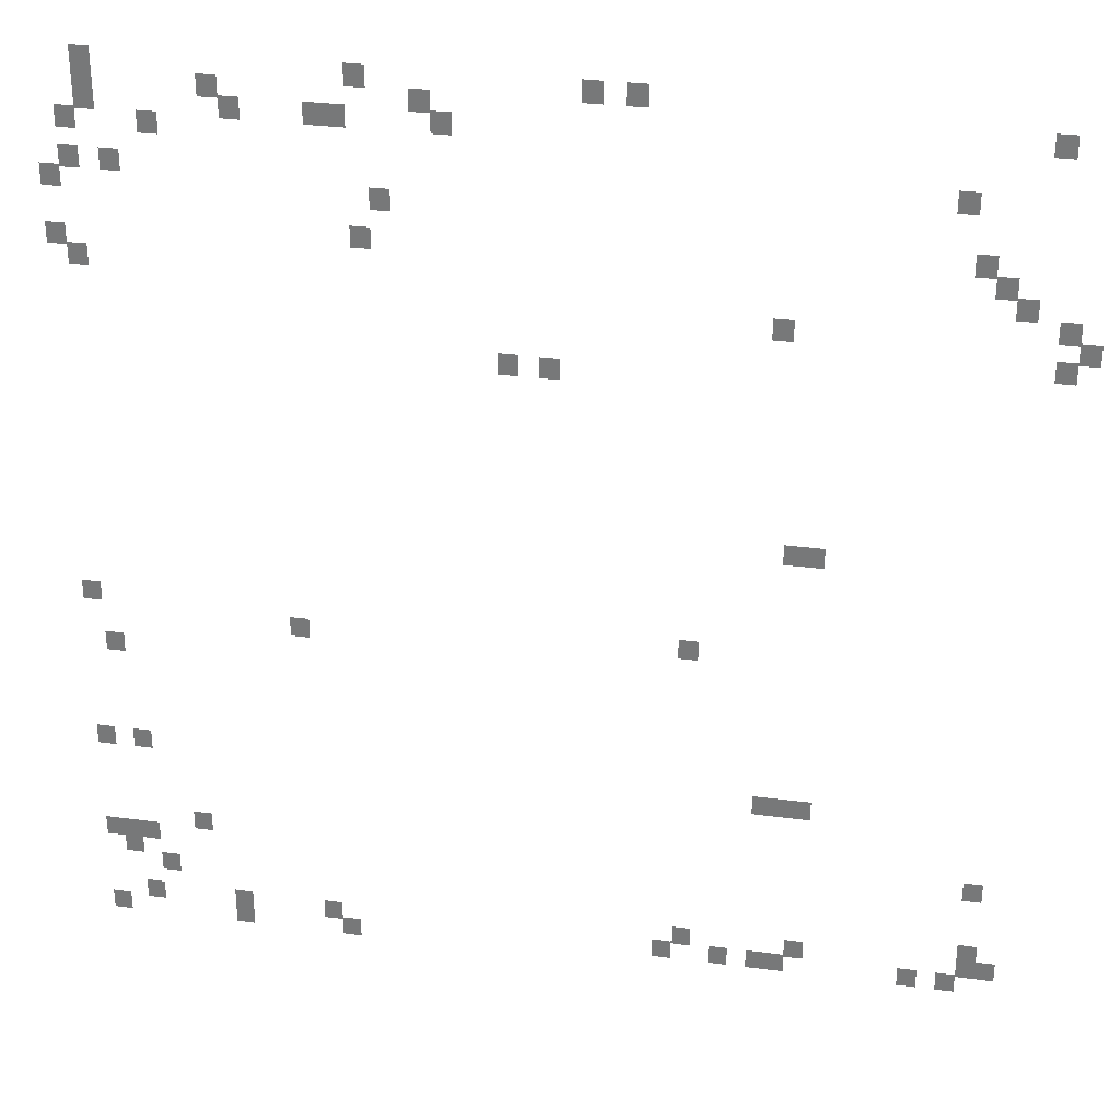
<metadata>
{"format":"obj","ext":"obj","renderer":"f3d","projection":"perspective","resolution":1024,"background":"white","views":[{"elev":30.9,"azim":10.7,"up":"+Y"}]}
</metadata>
<code>
v -47 -1 0
v -48 -1 0
v -48 0.125 0
v -47 0.125 0
v -34 -1 0
v -35 -1 0
v -35 0.125 0
v -34 0.125 0
v -23 -1 0
v -24 -1 0
v -24 0.125 0
v -23 0.125 0
v -21 -1 0
v -22 -1 0
v -22 0.125 0
v -21 0.125 0
v -47 -2 0
v -48 -2 0
v -48 -0.875 0
v -47 -0.875 0
v -41 -2 0
v -42 -2 0
v -42 -0.875 0
v -41 -0.875 0
v -31 -2 0
v -32 -2 0
v -32 -0.875 0
v -31 -0.875 0
v -2 -2 0
v -3 -2 0
v -3 -0.875 0
v -2 -0.875 0
v -47 -3 0
v -48 -3 0
v -48 -1.875 0
v -47 -1.875 0
v -40 -3 0
v -41 -3 0
v -41 -1.875 0
v -40 -1.875 0
v -36 -3 0
v -37 -3 0
v -37 -1.875 0
v -36 -1.875 0
v -35 -3 0
v -36 -3 0
v -36 -1.875 0
v -35 -1.875 0
v -30 -3 0
v -31 -3 0
v -31 -1.875 0
v -30 -1.875 0
v -48 -4 0
v -49 -4 0
v -49 -2.875 0
v -48 -2.875 0
v -44 -4 0
v -45 -4 0
v -45 -2.875 0
v -44 -2.875 0
v -6 -5 0
v -7 -5 0
v -7 -3.875 0
v -6 -3.875 0
v -48 -6 0
v -49 -6 0
v -49 -4.875 0
v -48 -4.875 0
v -46 -6 0
v -47 -6 0
v -47 -4.875 0
v -46 -4.875 0
v -49 -7 0
v -50 -7 0
v -50 -5.875 0
v -49 -5.875 0
v -33 -7 0
v -34 -7 0
v -34 -5.875 0
v -33 -5.875 0
v -5 -8 0
v -6 -8 0
v -6 -6.875 0
v -5 -6.875 0
v -34 -9 0
v -35 -9 0
v -35 -7.875 0
v -34 -7.875 0
v -4 -9 0
v -5 -9 0
v -5 -7.875 0
v -4 -7.875 0
v -49 -10 0
v -50 -10 0
v -50 -8.875 0
v -49 -8.875 0
v -3 -10 0
v -4 -10 0
v -4 -8.875 0
v -3 -8.875 0
v -48 -11 0
v -49 -11 0
v -49 -9.875 0
v -48 -9.875 0
v -1 -11 0
v -2 -11 0
v -2 -9.875 0
v -1 -9.875 0
v -14 -12 0
v -15 -12 0
v -15 -10.88 0
v -14 -10.88 0
v 0 -12 0
v -1 -12 0
v -1 -10.88 0
v 0 -10.88 0
v -1 -13 0
v -2 -13 0
v -2 -11.88 0
v -1 -11.88 0
v -27 -15 0
v -28 -15 0
v -28 -13.88 0
v -27 -13.88 0
v -25 -15 0
v -26 -15 0
v -26 -13.88 0
v -25 -13.88 0
v -13 -24 0
v -14 -24 0
v -14 -22.88 0
v -13 -22.88 0
v -12 -24 0
v -13 -24 0
v -13 -22.88 0
v -12 -22.88 0
v -49 -30 0
v -50 -30 0
v -50 -28.88 0
v -49 -28.88 0
v -18 -30 0
v -19 -30 0
v -19 -28.88 0
v -18 -28.88 0
v -38 -31 0
v -39 -31 0
v -39 -29.88 0
v -38 -29.88 0
v -48 -33 0
v -49 -33 0
v -49 -31.88 0
v -48 -31.88 0
v -49 -39 0
v -50 -39 0
v -50 -37.88 0
v -49 -37.88 0
v -47 -39 0
v -48 -39 0
v -48 -37.88 0
v -47 -37.88 0
v -14 -39 0
v -15 -39 0
v -15 -37.88 0
v -14 -37.88 0
v -13 -39 0
v -14 -39 0
v -14 -37.88 0
v -13 -37.88 0
v -12 -39 0
v -13 -39 0
v -13 -37.88 0
v -12 -37.88 0
v -3 -43 0
v -4 -43 0
v -4 -41.88 0
v -3 -41.88 0
v -44 -44 0
v -45 -44 0
v -45 -42.88 0
v -44 -42.88 0
v -49 -45 0
v -50 -45 0
v -50 -43.88 0
v -49 -43.88 0
v -48 -45 0
v -49 -45 0
v -49 -43.88 0
v -48 -43.88 0
v -47 -45 0
v -48 -45 0
v -48 -43.88 0
v -47 -43.88 0
v -48 -46 0
v -49 -46 0
v -49 -44.88 0
v -48 -44.88 0
v -46 -47 0
v -47 -47 0
v -47 -45.88 0
v -46 -45.88 0
v -3 -47 0
v -4 -47 0
v -4 -45.88 0
v -3 -45.88 0
v -18 -48 0
v -19 -48 0
v -19 -46.88 0
v -18 -46.88 0
v -12 -48 0
v -13 -48 0
v -13 -46.88 0
v -12 -46.88 0
v -3 -48 0
v -4 -48 0
v -4 -46.88 0
v -3 -46.88 0
v -2 -48 0
v -3 -48 0
v -3 -46.88 0
v -2 -46.88 0
v -47 -49 0
v -48 -49 0
v -48 -47.88 0
v -47 -47.88 0
v -42 -49 0
v -43 -49 0
v -43 -47.88 0
v -42 -47.88 0
v -37 -49 0
v -38 -49 0
v -38 -47.88 0
v -37 -47.88 0
v -19 -49 0
v -20 -49 0
v -20 -47.88 0
v -19 -47.88 0
v -16 -49 0
v -17 -49 0
v -17 -47.88 0
v -16 -47.88 0
v -14 -49 0
v -15 -49 0
v -15 -47.88 0
v -14 -47.88 0
v -13 -49 0
v -14 -49 0
v -14 -47.88 0
v -13 -47.88 0
v -6 -49 0
v -7 -49 0
v -7 -47.88 0
v -6 -47.88 0
v -4 -49 0
v -5 -49 0
v -5 -47.88 0
v -4 -47.88 0
v -49 -50 0
v -50 -50 0
v -50 -48.88 0
v -49 -48.88 0
v -42 -50 0
v -43 -50 0
v -43 -48.88 0
v -42 -48.88 0
v -36 -50 0
v -37 -50 0
v -37 -48.88 0
v -36 -48.88 0
g untitled_mesh_0014
f 1 2 3 4
f 5 6 7 8
f 9 10 11 12
f 13 14 15 16
f 17 18 19 20
f 21 22 23 24
f 25 26 27 28
f 29 30 31 32
f 33 34 35 36
f 37 38 39 40
f 41 42 43 44
f 45 46 47 48
f 49 50 51 52
f 53 54 55 56
f 57 58 59 60
f 61 62 63 64
f 65 66 67 68
f 69 70 71 72
f 73 74 75 76
f 77 78 79 80
f 81 82 83 84
f 85 86 87 88
f 89 90 91 92
f 93 94 95 96
f 97 98 99 100
f 101 102 103 104
f 105 106 107 108
f 109 110 111 112
f 113 114 115 116
f 117 118 119 120
f 121 122 123 124
f 125 126 127 128
f 129 130 131 132
f 133 134 135 136
f 137 138 139 140
f 141 142 143 144
f 145 146 147 148
f 149 150 151 152
f 153 154 155 156
f 157 158 159 160
f 161 162 163 164
f 165 166 167 168
f 169 170 171 172
f 173 174 175 176
f 177 178 179 180
f 181 182 183 184
f 185 186 187 188
f 189 190 191 192
f 193 194 195 196
f 197 198 199 200
f 201 202 203 204
f 205 206 207 208
f 209 210 211 212
f 213 214 215 216
f 217 218 219 220
f 221 222 223 224
f 225 226 227 228
f 229 230 231 232
f 233 234 235 236
f 237 238 239 240
f 241 242 243 244
f 245 246 247 248
f 249 250 251 252
f 253 254 255 256
f 257 258 259 260
f 261 262 263 264
f 265 266 267 268

</code>
